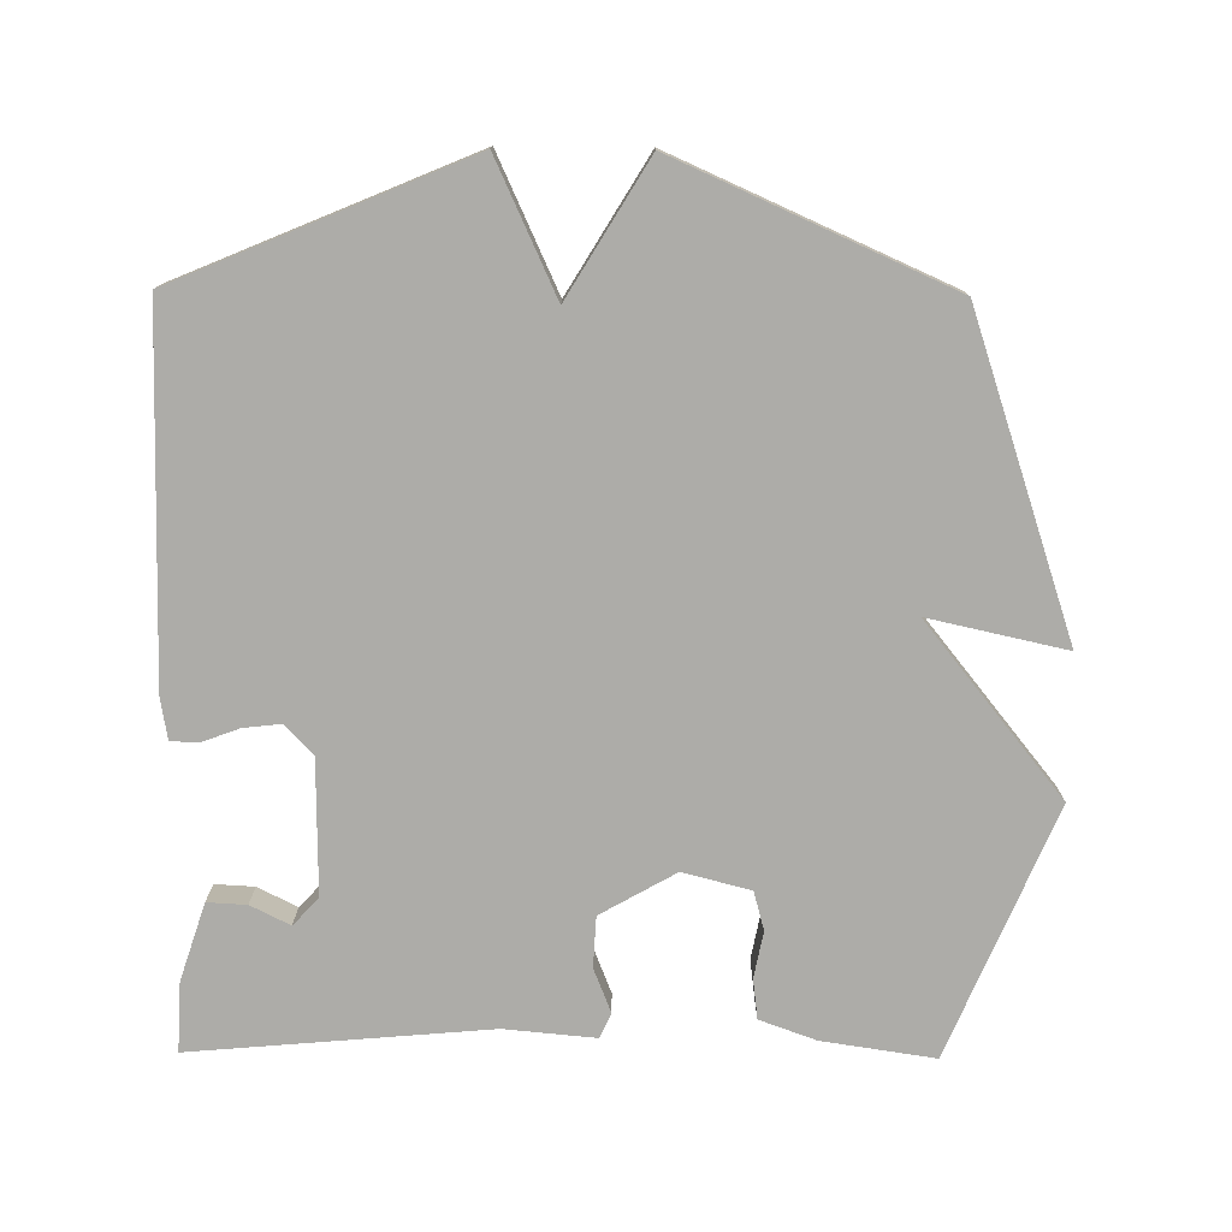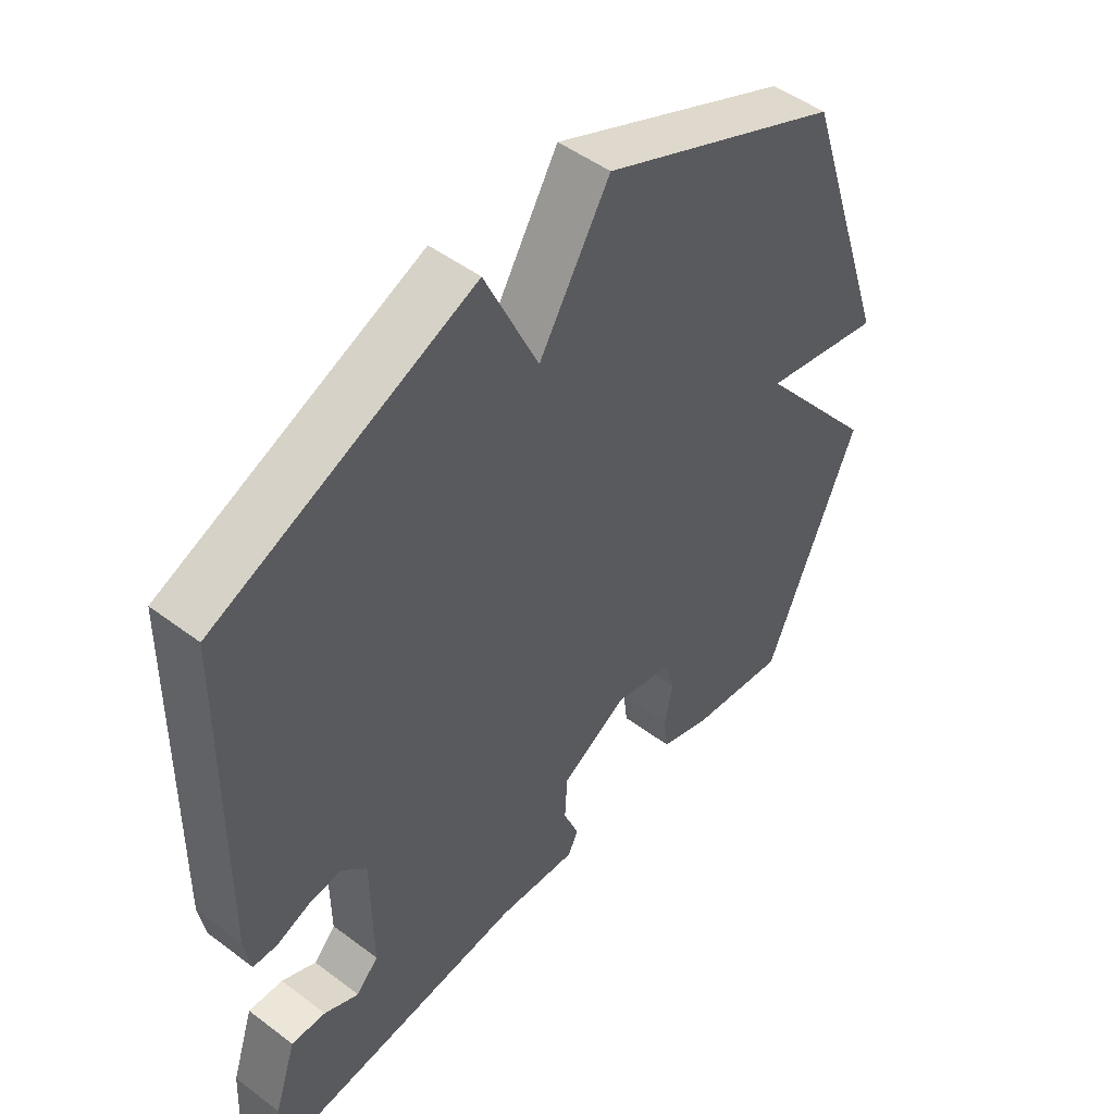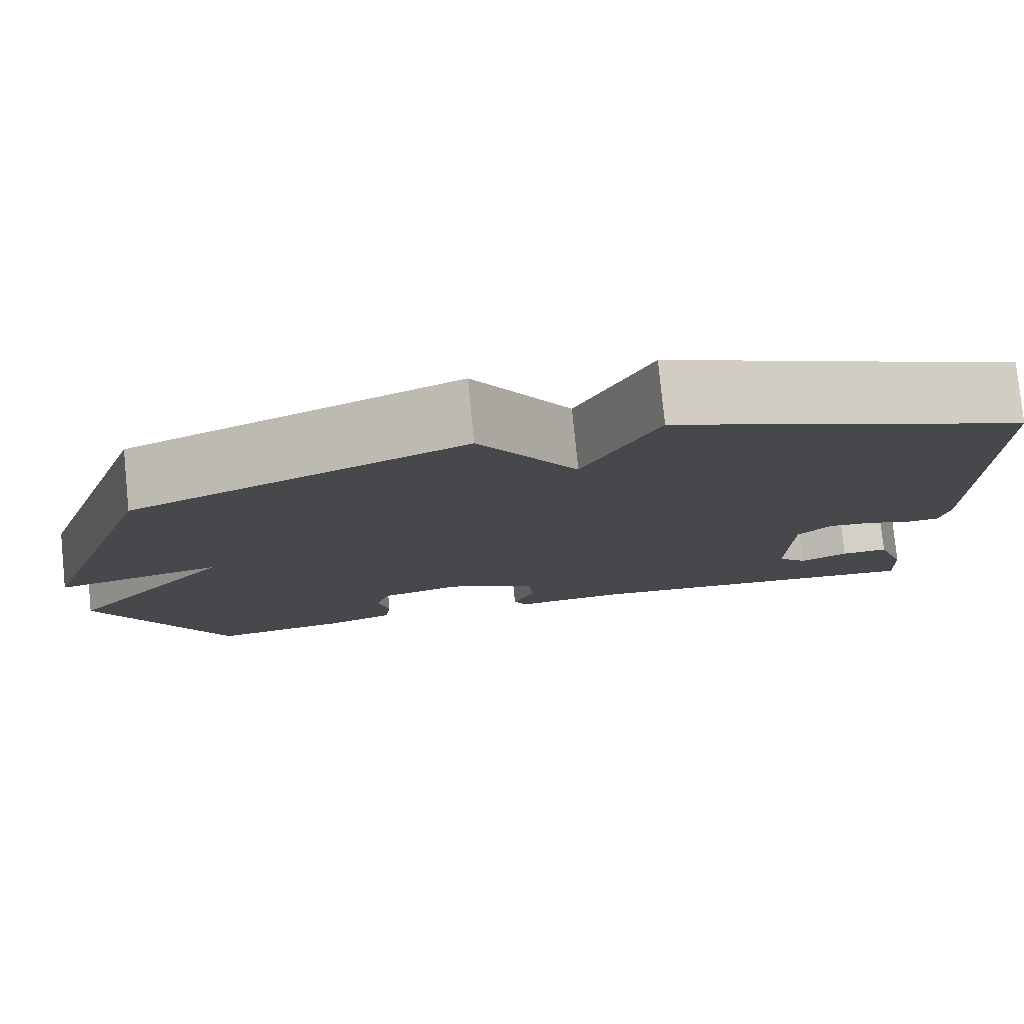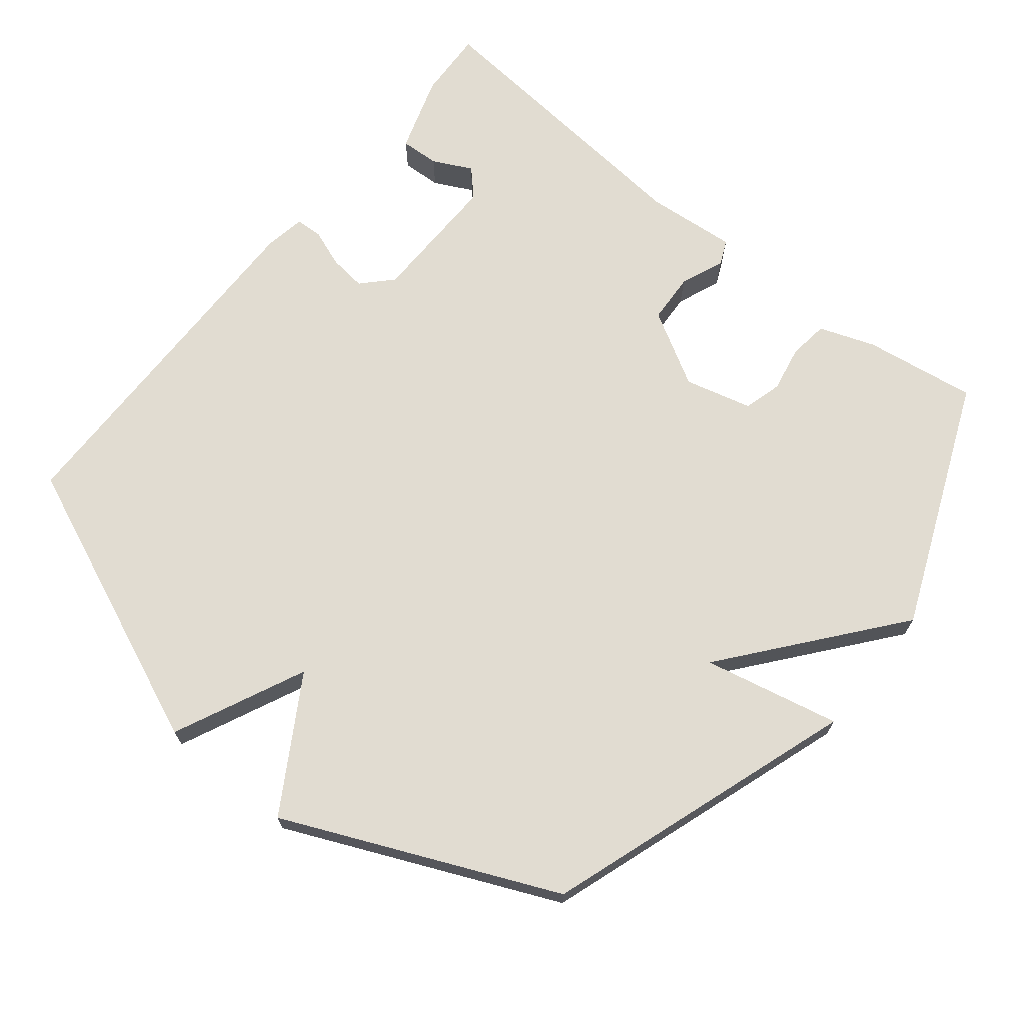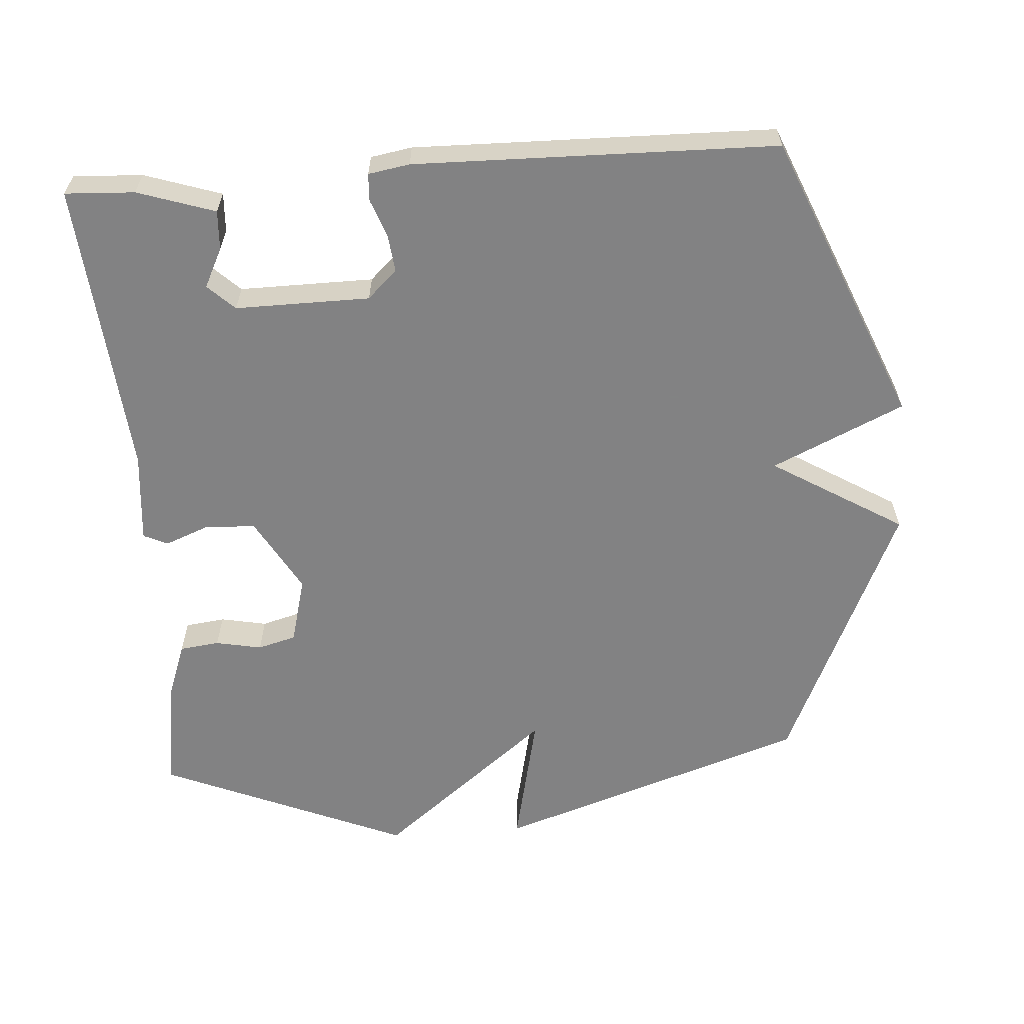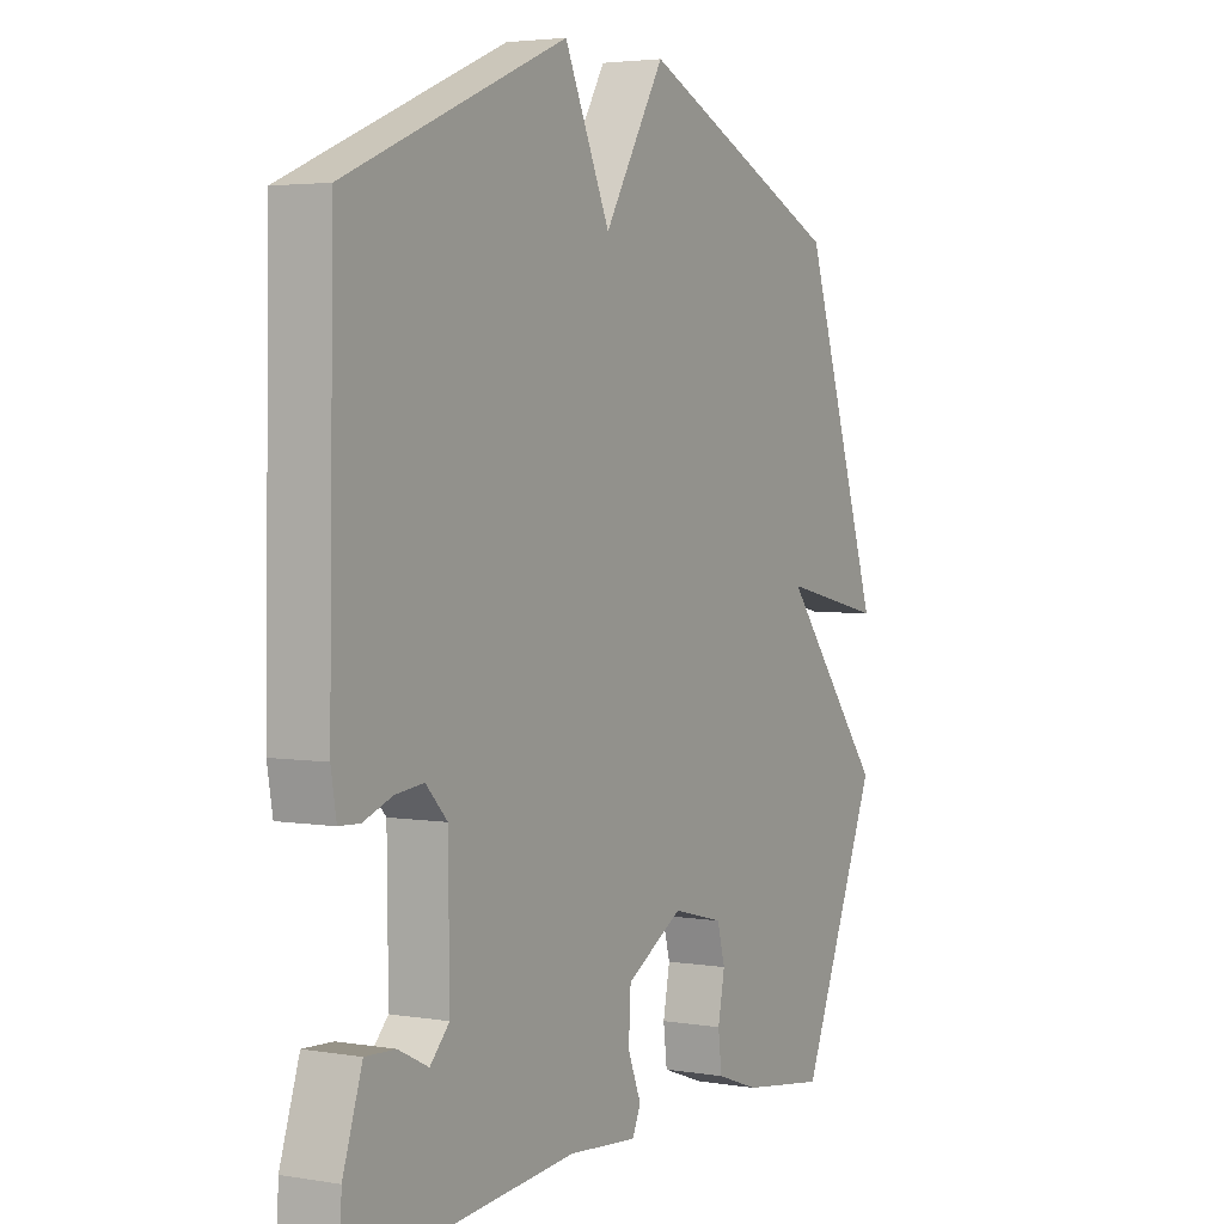
<metadata>
{"format":"obj","ext":"obj","renderer":"f3d","projection":"perspective","resolution":1024,"background":"white","views":[{"elev":-76.6,"azim":-0.5,"up":"+Y"},{"elev":49.4,"azim":-50.3,"up":"+Z"},{"elev":79.2,"azim":174.3,"up":"+Z"},{"elev":69.3,"azim":39.1,"up":"+Y"},{"elev":-60.9,"azim":-86.0,"up":"+Y"},{"elev":3.6,"azim":-60.8,"up":"+Z"}]}
</metadata>
<code>
v -0.5 0.07 0.5
v -0.087 0.07 0.673
v -0.001 0.07 0.485
v 0.113 0.07 0.673
v 0.5 0.07 0.5
v 0.649 0.07 0.054
v 0.454 0.07 0.097
v 0.649 0.07 -0.146
v 0.5 0.07 -0.5
v 0.34 0.07 -0.476
v 0.26 0.07 -0.447
v 0.253 0.07 -0.39
v 0.266 0.07 -0.324
v 0.251 0.07 -0.269
v 0.155 0.07 -0.244
v 0.048 0.07 -0.305
v 0.044 0.07 -0.377
v 0.069 0.07 -0.44
v 0.053 0.07 -0.475
v -0.077 0.07 -0.463
v -0.5 0.07 -0.5
v -0.495 0.07 -0.401
v -0.459 0.07 -0.291
v -0.403 0.07 -0.294
v -0.347 0.07 -0.322
v -0.311 0.07 -0.284
v -0.313 0.07 -0.092
v -0.353 0.07 -0.05
v -0.406 0.07 -0.056
v -0.46 0.07 -0.076
v -0.499 0.07 -0.074
v -0.509 0.07 -0.015
v -0.5 0 0.5
v -0.087 0 0.673
v -0.001 0 0.485
v 0.113 0 0.673
v 0.5 0 0.5
v 0.649 0 0.054
v 0.454 0 0.097
v 0.649 0 -0.146
v 0.5 0 -0.5
v 0.34 0 -0.476
v 0.26 0 -0.447
v 0.253 0 -0.39
v 0.266 0 -0.324
v 0.251 0 -0.269
v 0.155 0 -0.244
v 0.048 0 -0.305
v 0.044 0 -0.377
v 0.069 0 -0.44
v 0.053 0 -0.475
v -0.077 0 -0.463
v -0.5 0 -0.5
v -0.495 0 -0.401
v -0.459 0 -0.291
v -0.403 0 -0.294
v -0.347 0 -0.322
v -0.311 0 -0.284
v -0.313 0 -0.092
v -0.353 0 -0.05
v -0.406 0 -0.056
v -0.46 0 -0.076
v -0.499 0 -0.074
v -0.509 0 -0.015
f 1 2 3
f 32 1 3
f 31 32 3
f 30 31 3
f 29 30 3
f 28 29 3
f 27 28 3
f 3 4 5
f 27 3 5
f 26 27 5
f 25 26 5
f 23 24 25
f 22 23 25
f 21 22 25
f 20 21 25
f 19 20 25
f 18 19 25
f 17 18 25
f 16 17 25
f 15 16 25 5
f 14 15 5
f 13 14 5
f 11 12 13
f 10 11 13
f 9 10 13
f 8 9 13
f 7 8 13
f 7 13 5
f 5 6 7
f 35 34 33
f 35 33 64
f 35 64 63
f 35 63 62
f 35 62 61
f 35 61 60
f 35 60 59
f 37 36 35
f 37 35 59
f 37 59 58
f 37 58 57
f 57 56 55
f 57 55 54
f 57 54 53
f 57 53 52
f 57 52 51
f 57 51 50
f 57 50 49
f 57 49 48
f 37 57 48 47
f 37 47 46
f 37 46 45
f 45 44 43
f 45 43 42
f 45 42 41
f 45 41 40
f 45 40 39
f 37 45 39
f 39 38 37
f 1 33 34 2
f 2 34 35 3
f 3 35 36 4
f 4 36 37 5
f 5 37 38 6
f 6 38 39 7
f 7 39 40 8
f 8 40 41 9
f 9 41 42 10
f 10 42 43 11
f 11 43 44 12
f 12 44 45 13
f 13 45 46 14
f 14 46 47 15
f 15 47 48 16
f 16 48 49 17
f 17 49 50 18
f 18 50 51 19
f 19 51 52 20
f 20 52 53 21
f 21 53 54 22
f 22 54 55 23
f 23 55 56 24
f 24 56 57 25
f 25 57 58 26
f 26 58 59 27
f 27 59 60 28
f 28 60 61 29
f 29 61 62 30
f 30 62 63 31
f 31 63 64 32
f 32 64 33 1

</code>
